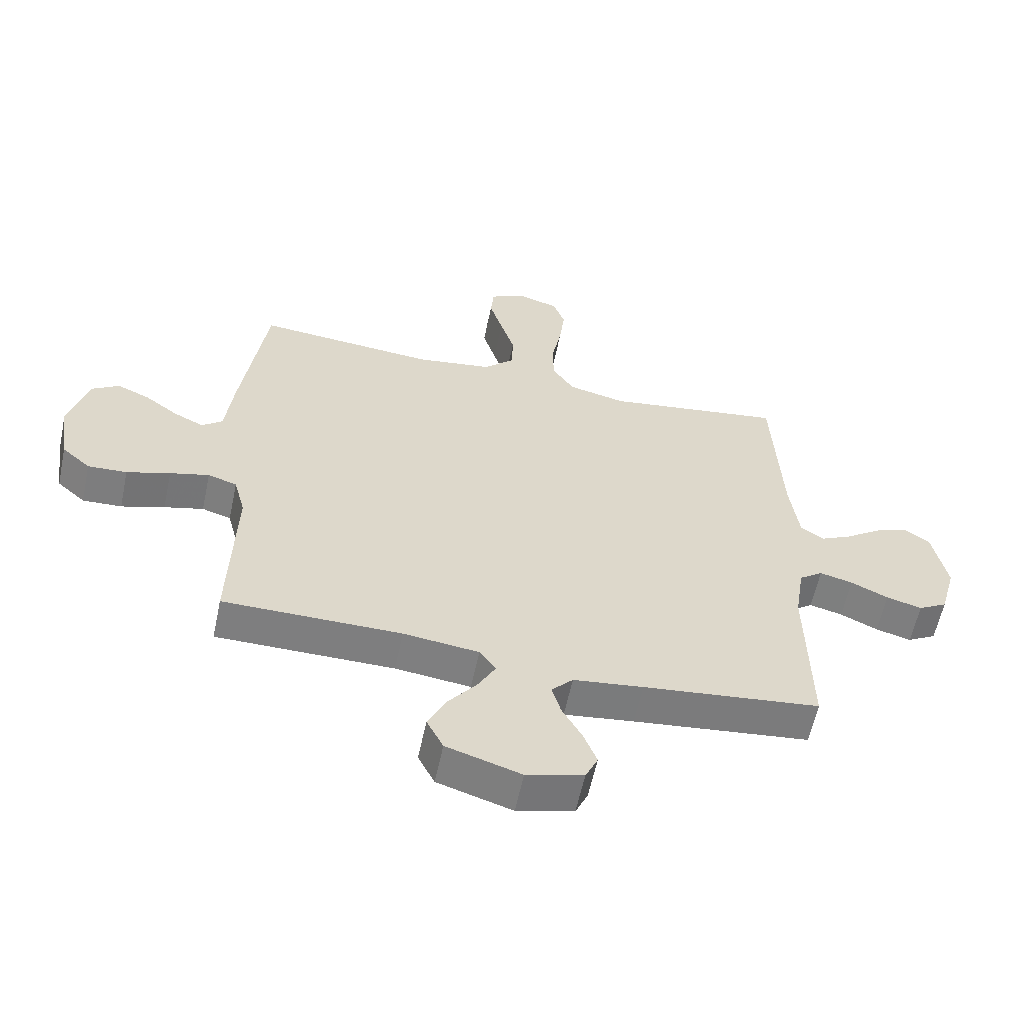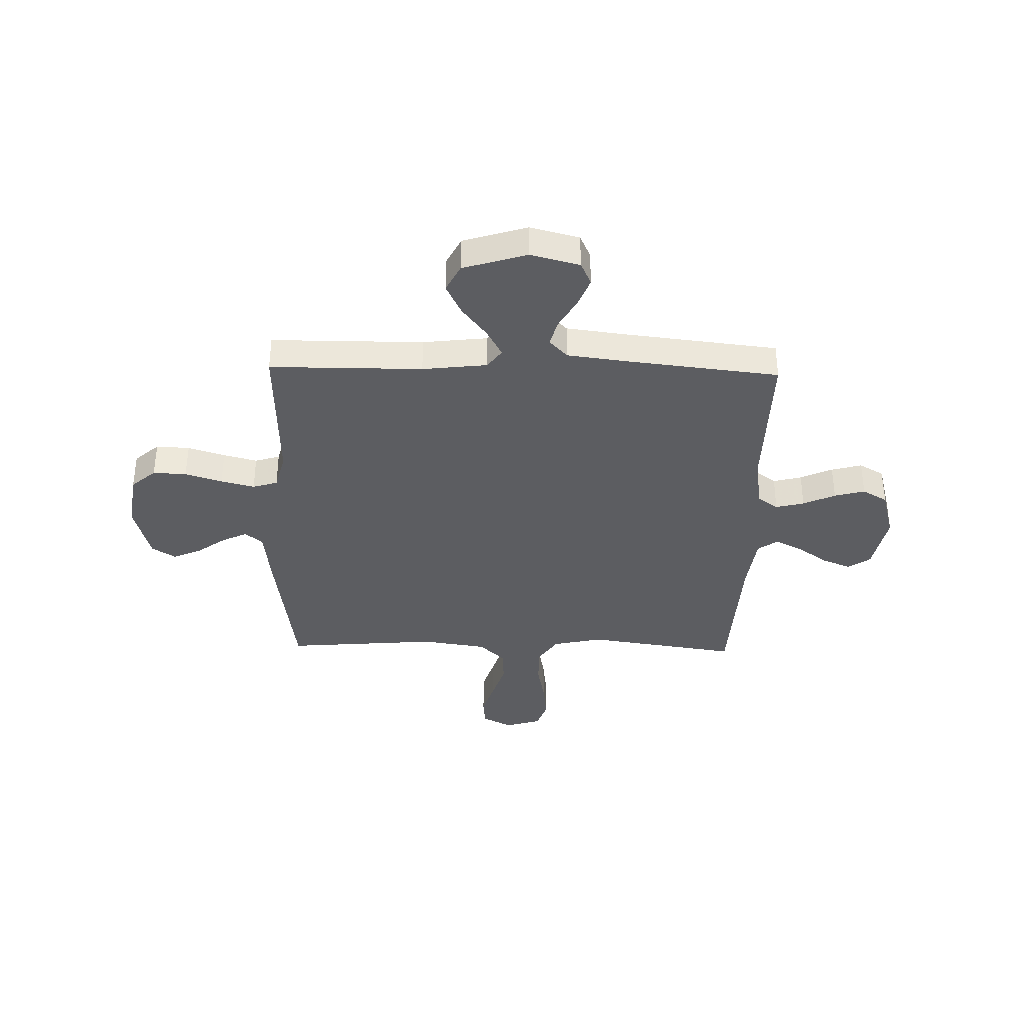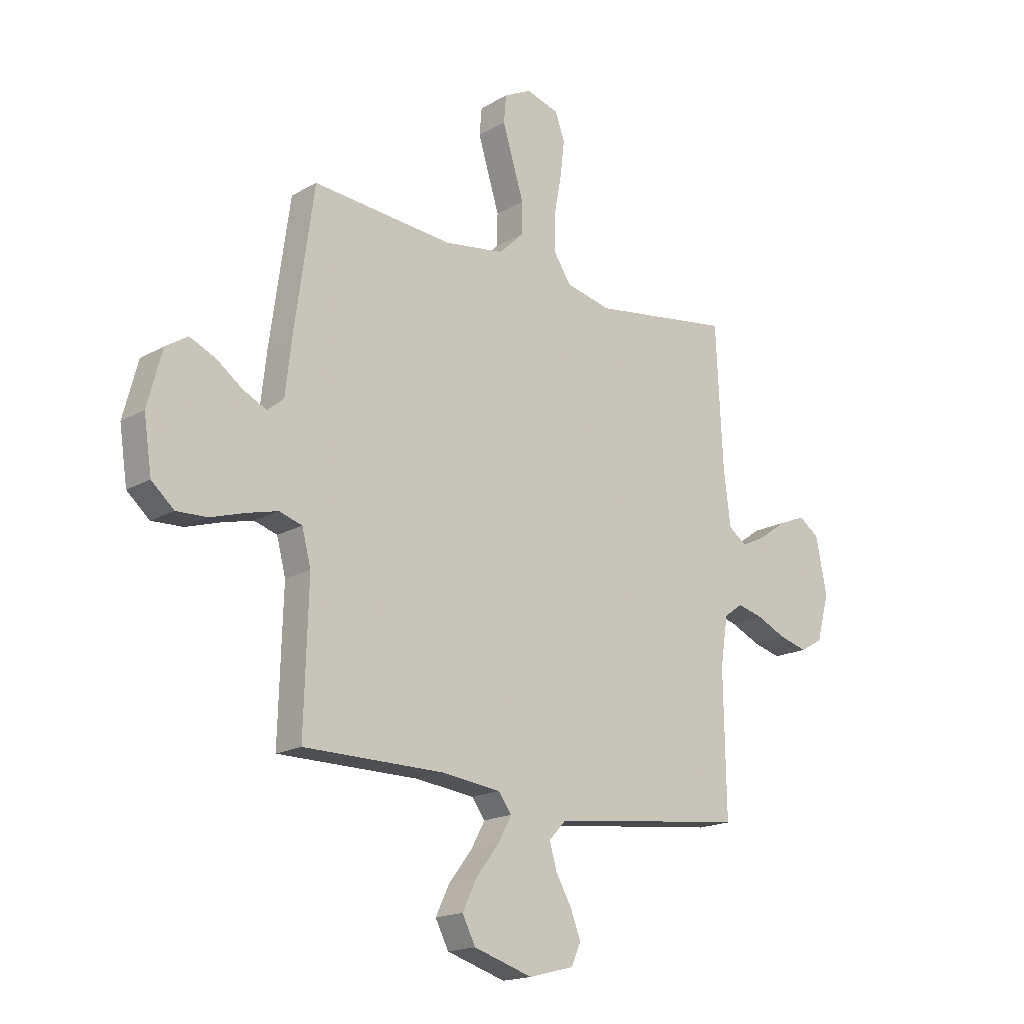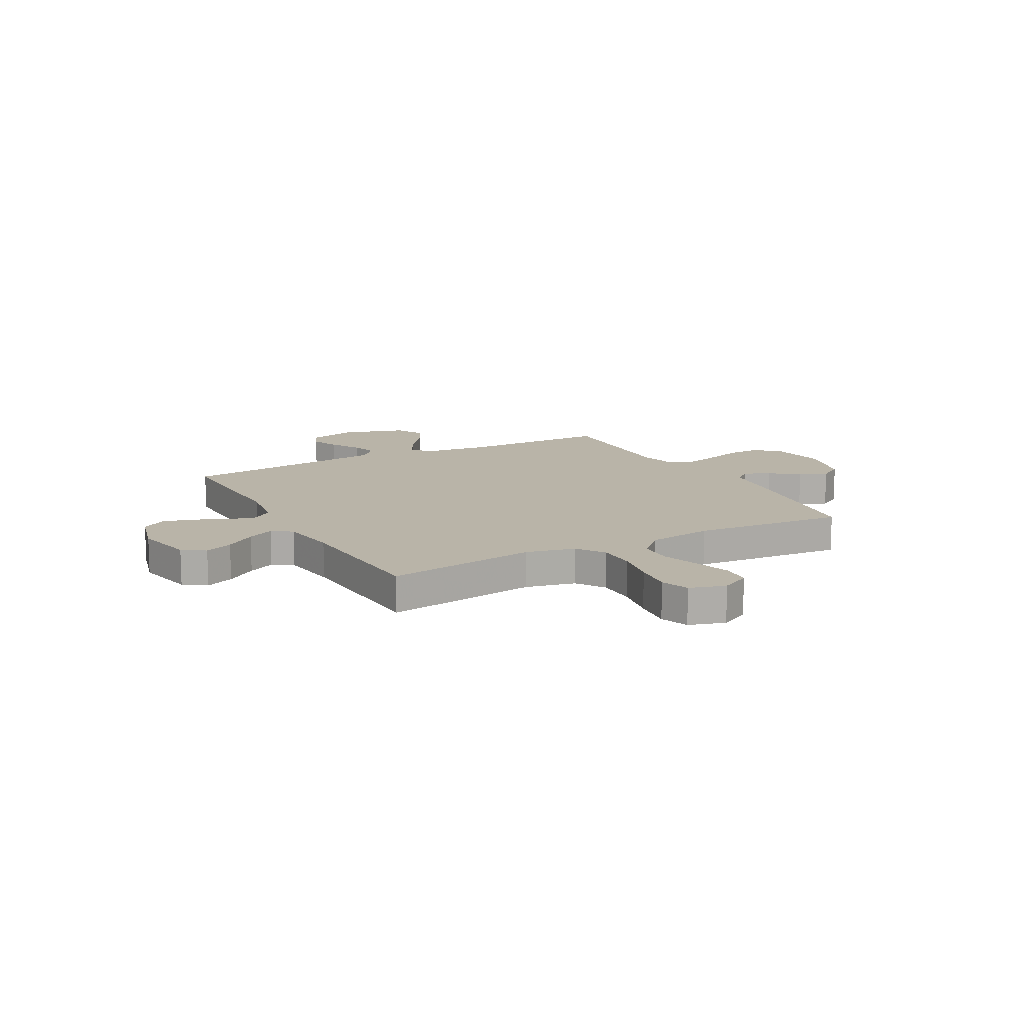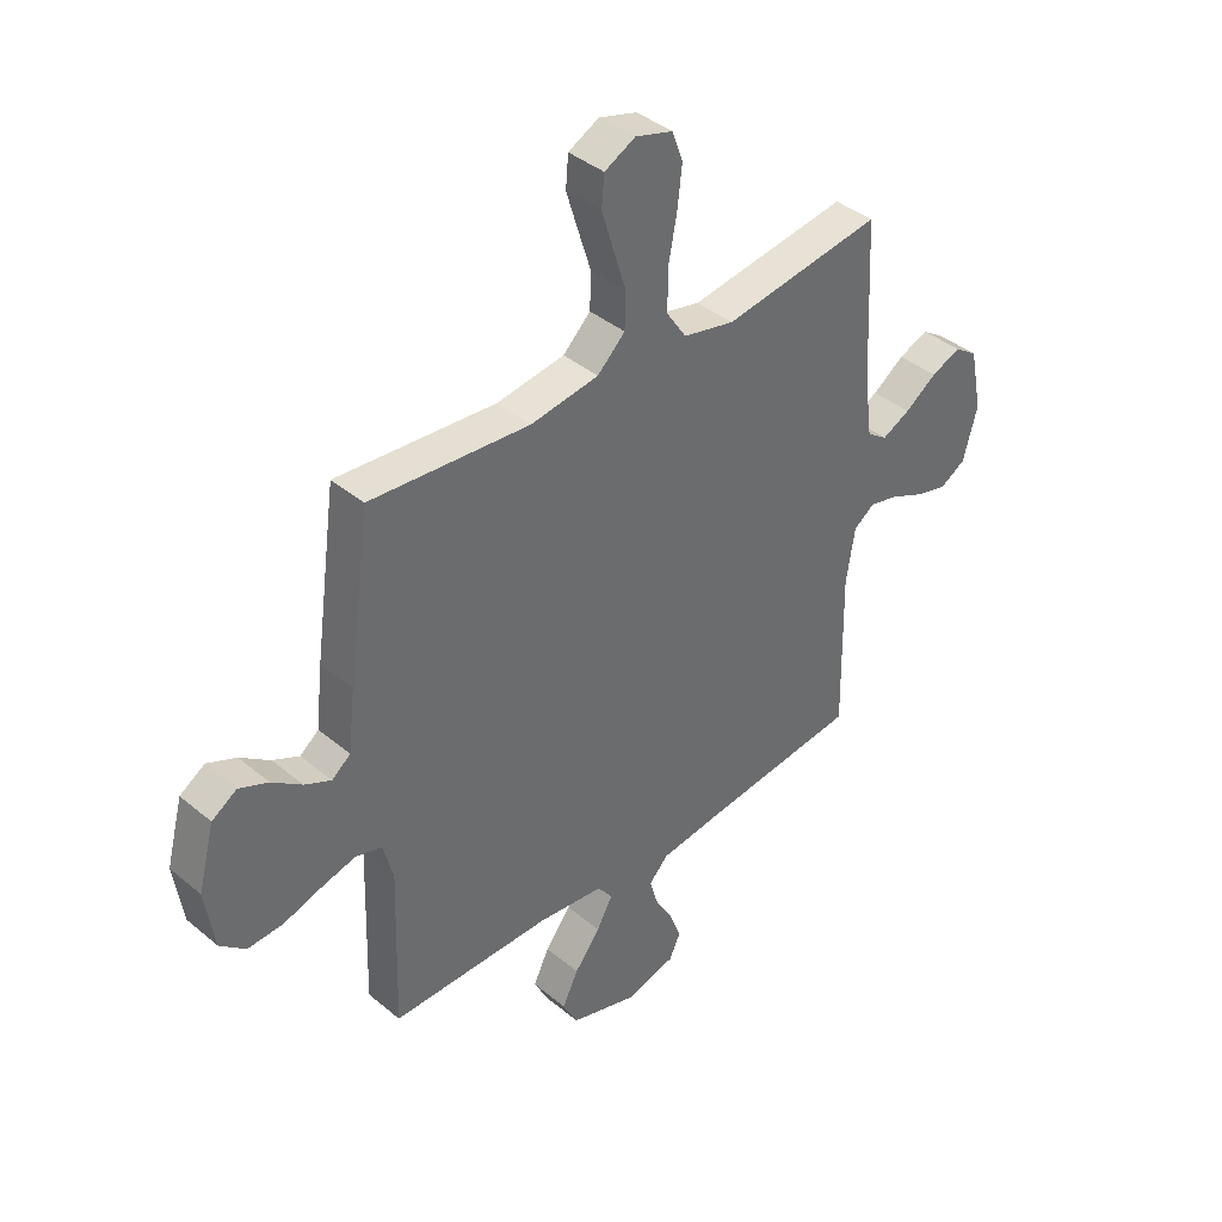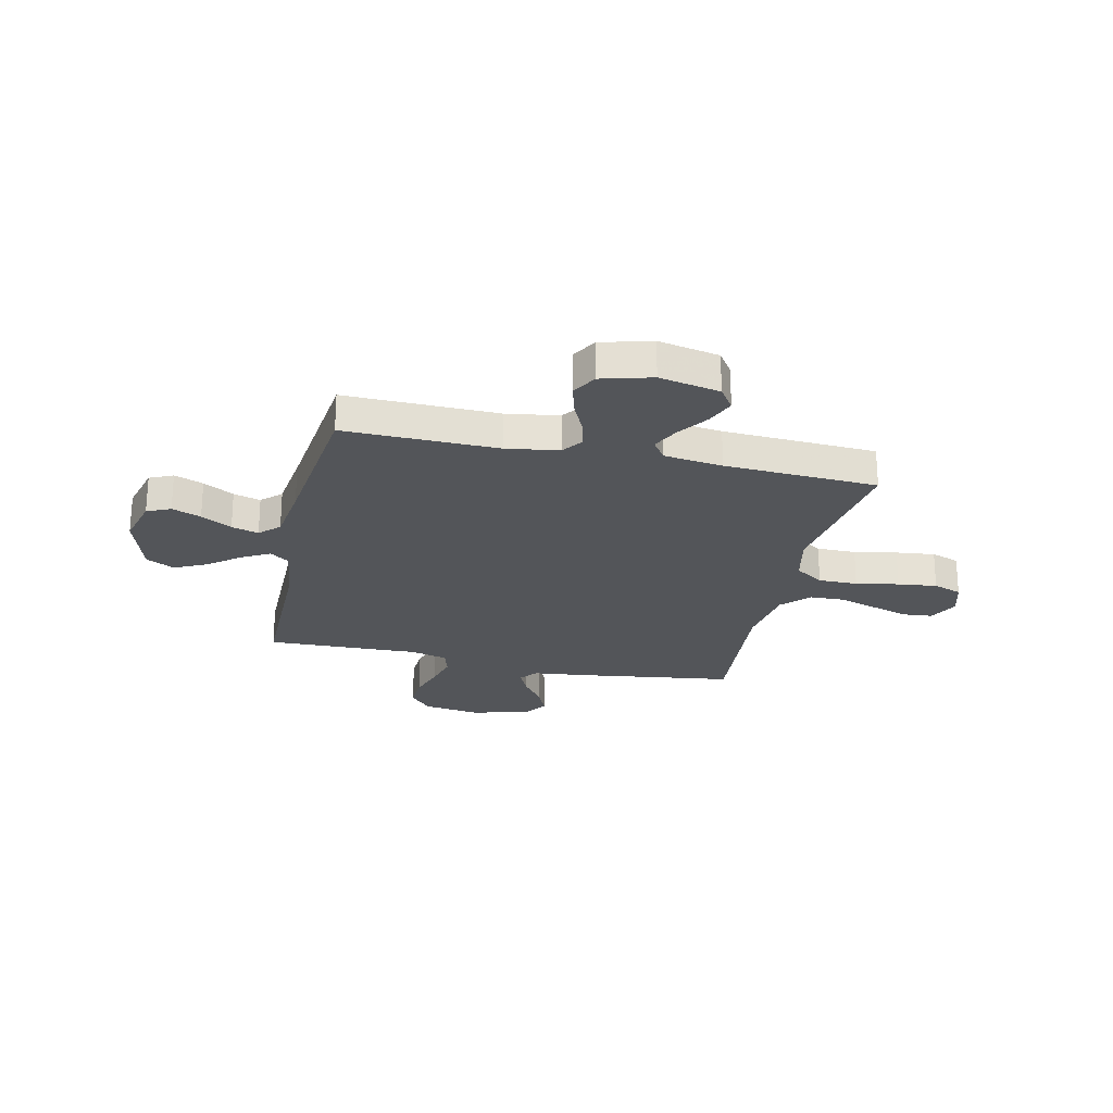
<metadata>
{"format":"obj","ext":"obj","renderer":"f3d","projection":"perspective","resolution":1024,"background":"white","views":[{"elev":-59.4,"azim":168.1,"up":"+Z"},{"elev":-36.7,"azim":178.6,"up":"+Y"},{"elev":-17.6,"azim":138.2,"up":"+Z"},{"elev":13.1,"azim":-28.6,"up":"+Y"},{"elev":39.7,"azim":135.8,"up":"+Z"},{"elev":-24.4,"azim":-102.6,"up":"+Y"}]}
</metadata>
<code>
v -0.5 0.07 0.5
v -0.2 0.07 0.456
v -0.103 0.07 0.478
v -0.066 0.07 0.534
v -0.066 0.07 0.611
v -0.082 0.07 0.695
v -0.091 0.07 0.772
v -0.071 0.07 0.828
v 0 0.07 0.849
v 0.058 0.07 0.819
v 0.063 0.07 0.761
v 0.041 0.07 0.689
v 0.017 0.07 0.612
v 0.019 0.07 0.544
v 0.071 0.07 0.494
v 0.2 0.07 0.475
v 0.5 0.07 0.5
v 0.542 0.07 0.2
v 0.555 0.07 0.086
v 0.59 0.07 0.058
v 0.64 0.07 0.082
v 0.696 0.07 0.123
v 0.751 0.07 0.147
v 0.798 0.07 0.117
v 0.829 0.07 0
v 0.812 0.07 -0.113
v 0.764 0.07 -0.155
v 0.698 0.07 -0.152
v 0.625 0.07 -0.129
v 0.559 0.07 -0.112
v 0.51 0.07 -0.127
v 0.491 0.07 -0.2
v 0.5 0.07 -0.5
v 0.2 0.07 -0.501
v 0.073 0.07 -0.516
v 0.045 0.07 -0.554
v 0.075 0.07 -0.609
v 0.124 0.07 -0.672
v 0.154 0.07 -0.734
v 0.126 0.07 -0.789
v 0 0.07 -0.828
v -0.096 0.07 -0.803
v -0.117 0.07 -0.757
v -0.095 0.07 -0.7
v -0.061 0.07 -0.64
v -0.046 0.07 -0.587
v -0.082 0.07 -0.549
v -0.2 0.07 -0.534
v -0.5 0.07 -0.5
v -0.495 0.07 -0.2
v -0.511 0.07 -0.097
v -0.551 0.07 -0.068
v -0.607 0.07 -0.082
v -0.67 0.07 -0.111
v -0.73 0.07 -0.127
v -0.779 0.07 -0.099
v -0.806 0.07 0
v -0.782 0.07 0.119
v -0.738 0.07 0.149
v -0.682 0.07 0.126
v -0.622 0.07 0.084
v -0.569 0.07 0.058
v -0.53 0.07 0.085
v -0.515 0.07 0.2
v -0.5 0 0.5
v -0.2 0 0.456
v -0.103 0 0.478
v -0.066 0 0.534
v -0.066 0 0.611
v -0.082 0 0.695
v -0.091 0 0.772
v -0.071 0 0.828
v 0 0 0.849
v 0.058 0 0.819
v 0.063 0 0.761
v 0.041 0 0.689
v 0.017 0 0.612
v 0.019 0 0.544
v 0.071 0 0.494
v 0.2 0 0.475
v 0.5 0 0.5
v 0.542 0 0.2
v 0.555 0 0.086
v 0.59 0 0.058
v 0.64 0 0.082
v 0.696 0 0.123
v 0.751 0 0.147
v 0.798 0 0.117
v 0.829 0 0
v 0.812 0 -0.113
v 0.764 0 -0.155
v 0.698 0 -0.152
v 0.625 0 -0.129
v 0.559 0 -0.112
v 0.51 0 -0.127
v 0.491 0 -0.2
v 0.5 0 -0.5
v 0.2 0 -0.501
v 0.073 0 -0.516
v 0.045 0 -0.554
v 0.075 0 -0.609
v 0.124 0 -0.672
v 0.154 0 -0.734
v 0.126 0 -0.789
v 0 0 -0.828
v -0.096 0 -0.803
v -0.117 0 -0.757
v -0.095 0 -0.7
v -0.061 0 -0.64
v -0.046 0 -0.587
v -0.082 0 -0.549
v -0.2 0 -0.534
v -0.5 0 -0.5
v -0.495 0 -0.2
v -0.511 0 -0.097
v -0.551 0 -0.068
v -0.607 0 -0.082
v -0.67 0 -0.111
v -0.73 0 -0.127
v -0.779 0 -0.099
v -0.806 0 0
v -0.782 0 0.119
v -0.738 0 0.149
v -0.682 0 0.126
v -0.622 0 0.084
v -0.569 0 0.058
v -0.53 0 0.085
v -0.515 0 0.2
f 59 60 61
f 58 59 61
f 57 58 61
f 56 57 61
f 55 56 61
f 54 55 61
f 53 54 61
f 52 53 61 62
f 51 52 62 63
f 48 49 50
f 51 63 64
f 50 51 64
f 48 50 64
f 47 48 64
f 43 44 45
f 42 43 45
f 41 42 45
f 40 41 45
f 39 40 45
f 38 39 45
f 37 38 45
f 36 37 45 46
f 64 1 2
f 47 64 2
f 46 47 2
f 36 46 2
f 35 36 2
f 27 28 29
f 26 27 29
f 25 26 29
f 24 25 29
f 23 24 29
f 22 23 29
f 21 22 29
f 20 21 29 30
f 19 20 30 31
f 19 31 32
f 18 19 32
f 17 18 32
f 16 17 32
f 11 12 13
f 10 11 13
f 9 10 13
f 8 9 13
f 7 8 13
f 6 7 13
f 5 6 13
f 4 5 13 14
f 3 4 14 15
f 15 16 32
f 3 15 32
f 2 3 32
f 35 2 32
f 34 35 32
f 32 33 34
f 125 124 123
f 125 123 122
f 125 122 121
f 125 121 120
f 125 120 119
f 125 119 118
f 125 118 117
f 126 125 117 116
f 127 126 116 115
f 114 113 112
f 128 127 115
f 128 115 114
f 128 114 112
f 128 112 111
f 109 108 107
f 109 107 106
f 109 106 105
f 109 105 104
f 109 104 103
f 109 103 102
f 109 102 101
f 110 109 101 100
f 66 65 128
f 66 128 111
f 66 111 110
f 66 110 100
f 66 100 99
f 93 92 91
f 93 91 90
f 93 90 89
f 93 89 88
f 93 88 87
f 93 87 86
f 93 86 85
f 94 93 85 84
f 95 94 84 83
f 96 95 83
f 96 83 82
f 96 82 81
f 96 81 80
f 77 76 75
f 77 75 74
f 77 74 73
f 77 73 72
f 77 72 71
f 77 71 70
f 77 70 69
f 78 77 69 68
f 79 78 68 67
f 96 80 79
f 96 79 67
f 96 67 66
f 96 66 99
f 96 99 98
f 98 97 96
f 1 65 66 2
f 2 66 67 3
f 3 67 68 4
f 4 68 69 5
f 5 69 70 6
f 6 70 71 7
f 7 71 72 8
f 8 72 73 9
f 9 73 74 10
f 10 74 75 11
f 11 75 76 12
f 12 76 77 13
f 13 77 78 14
f 14 78 79 15
f 15 79 80 16
f 16 80 81 17
f 17 81 82 18
f 18 82 83 19
f 19 83 84 20
f 20 84 85 21
f 21 85 86 22
f 22 86 87 23
f 23 87 88 24
f 24 88 89 25
f 25 89 90 26
f 26 90 91 27
f 27 91 92 28
f 28 92 93 29
f 29 93 94 30
f 30 94 95 31
f 31 95 96 32
f 32 96 97 33
f 33 97 98 34
f 34 98 99 35
f 35 99 100 36
f 36 100 101 37
f 37 101 102 38
f 38 102 103 39
f 39 103 104 40
f 40 104 105 41
f 41 105 106 42
f 42 106 107 43
f 43 107 108 44
f 44 108 109 45
f 45 109 110 46
f 46 110 111 47
f 47 111 112 48
f 48 112 113 49
f 49 113 114 50
f 50 114 115 51
f 51 115 116 52
f 52 116 117 53
f 53 117 118 54
f 54 118 119 55
f 55 119 120 56
f 56 120 121 57
f 57 121 122 58
f 58 122 123 59
f 59 123 124 60
f 60 124 125 61
f 61 125 126 62
f 62 126 127 63
f 63 127 128 64
f 64 128 65 1

</code>
